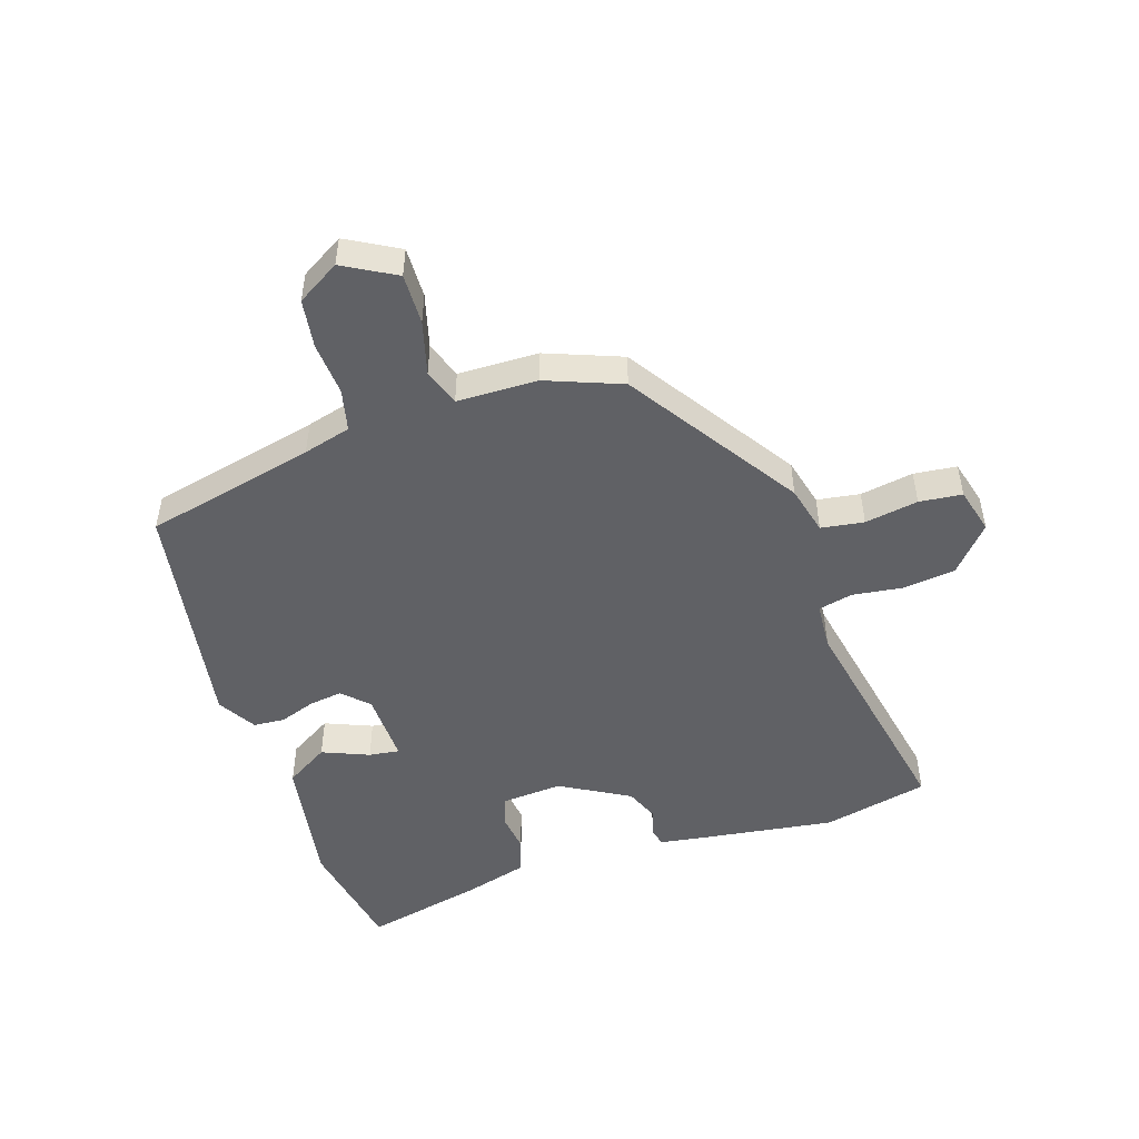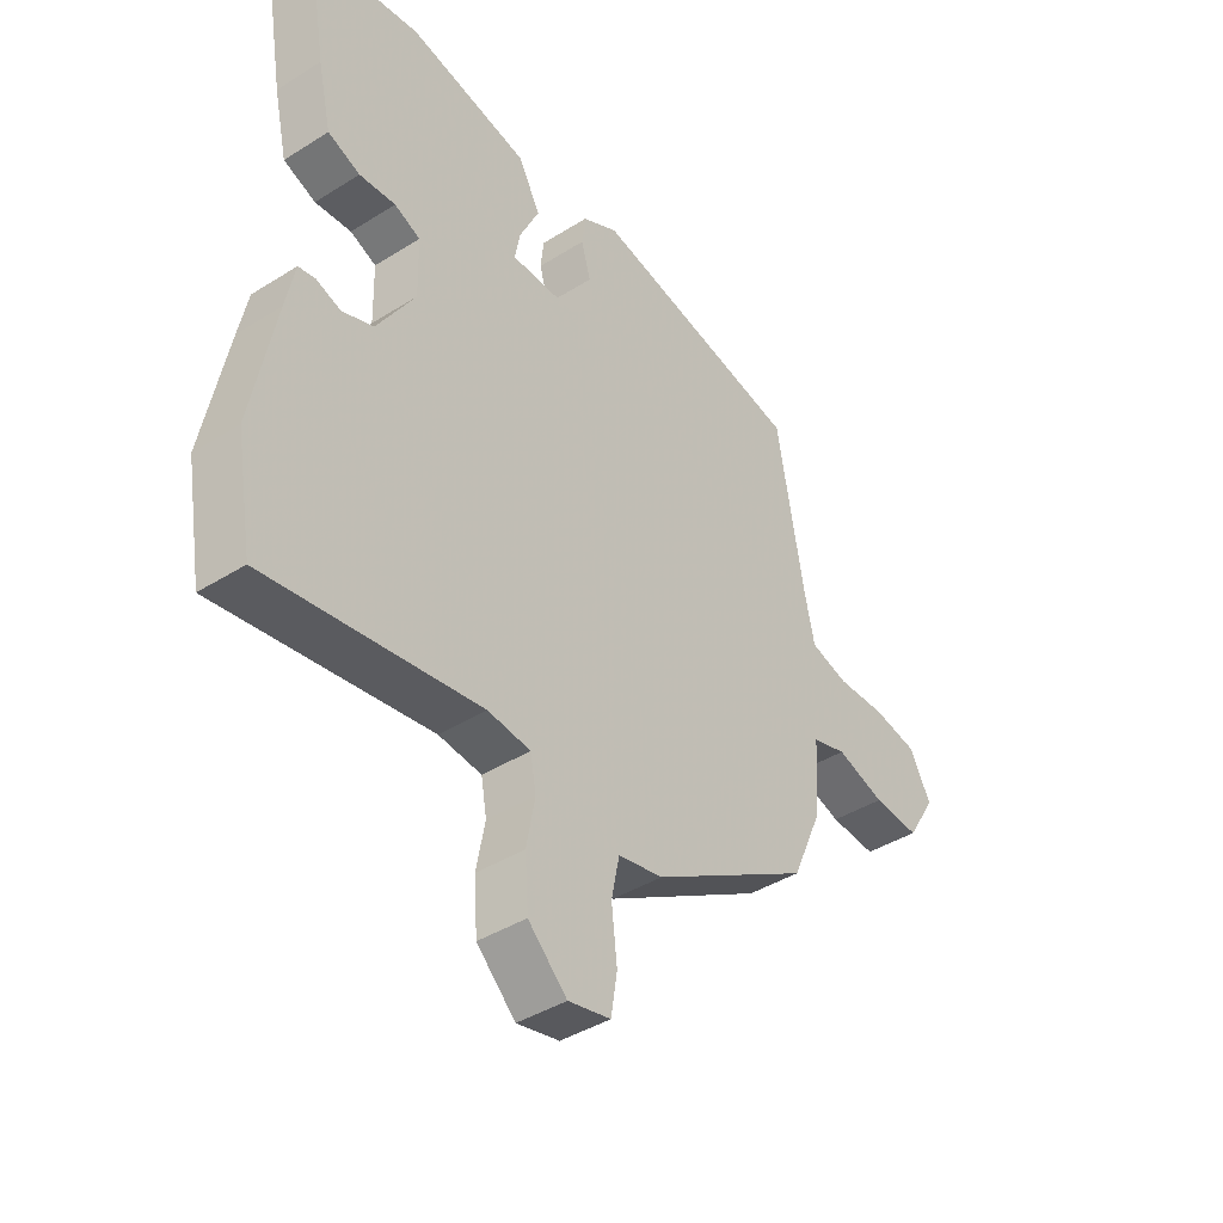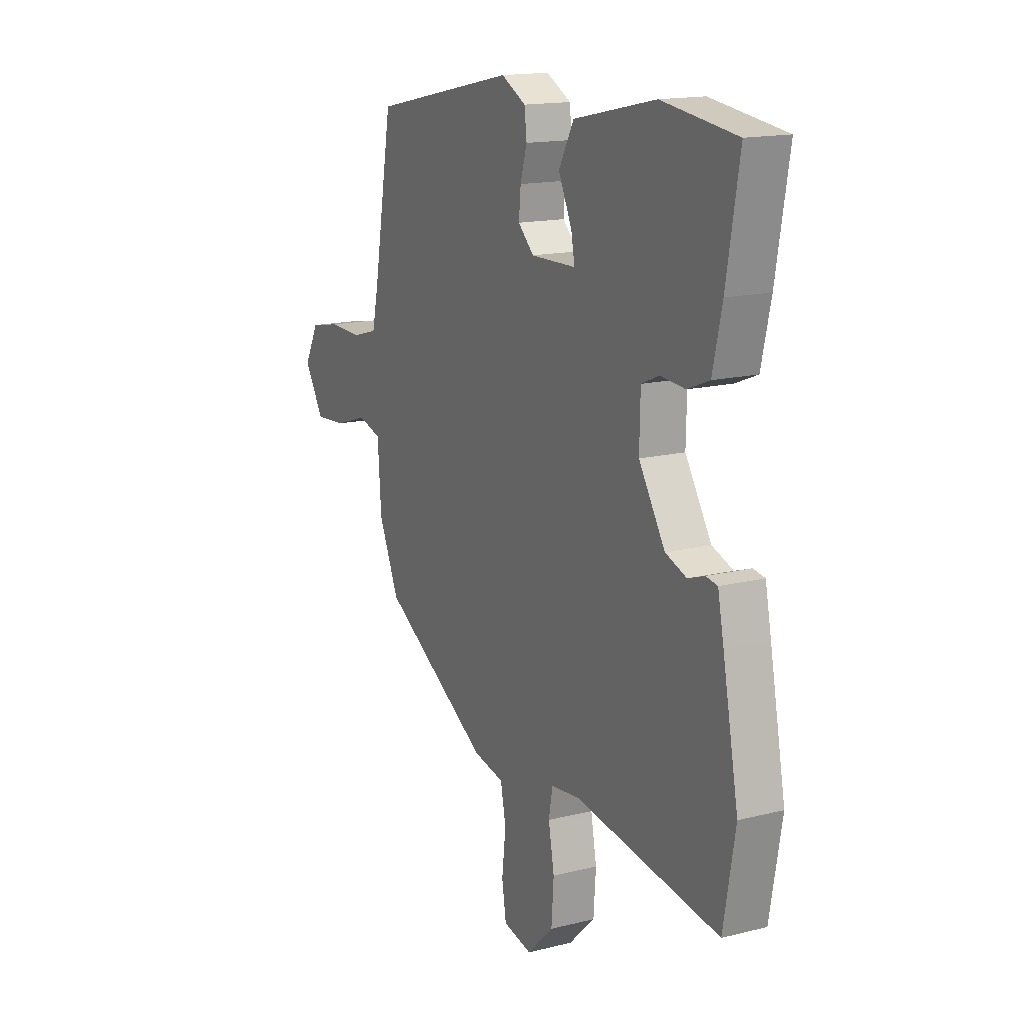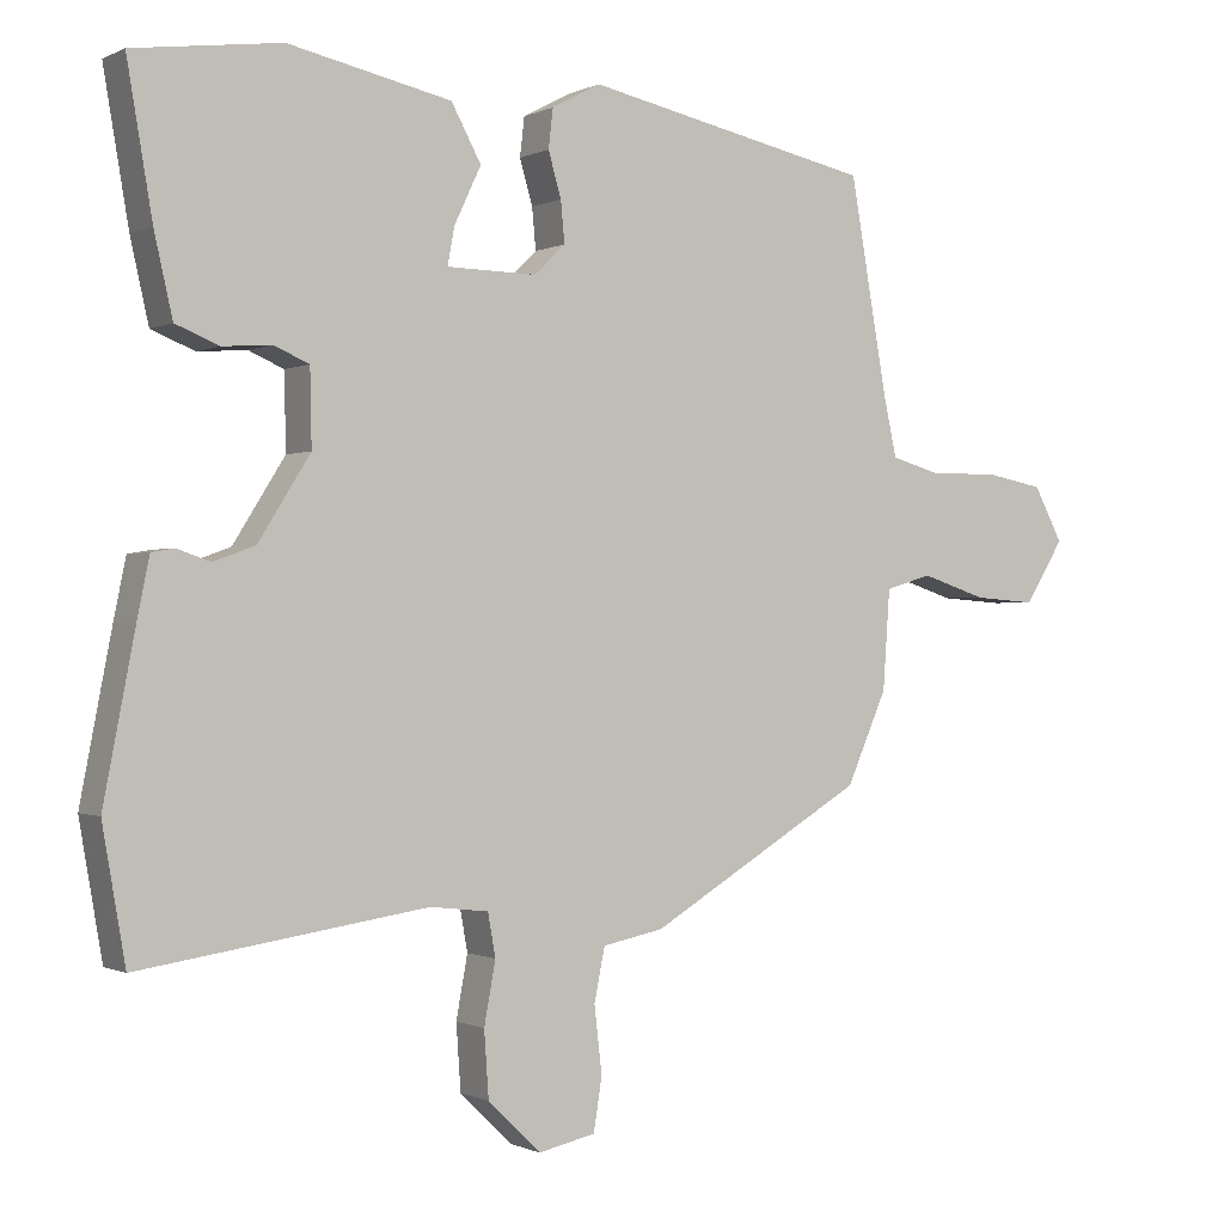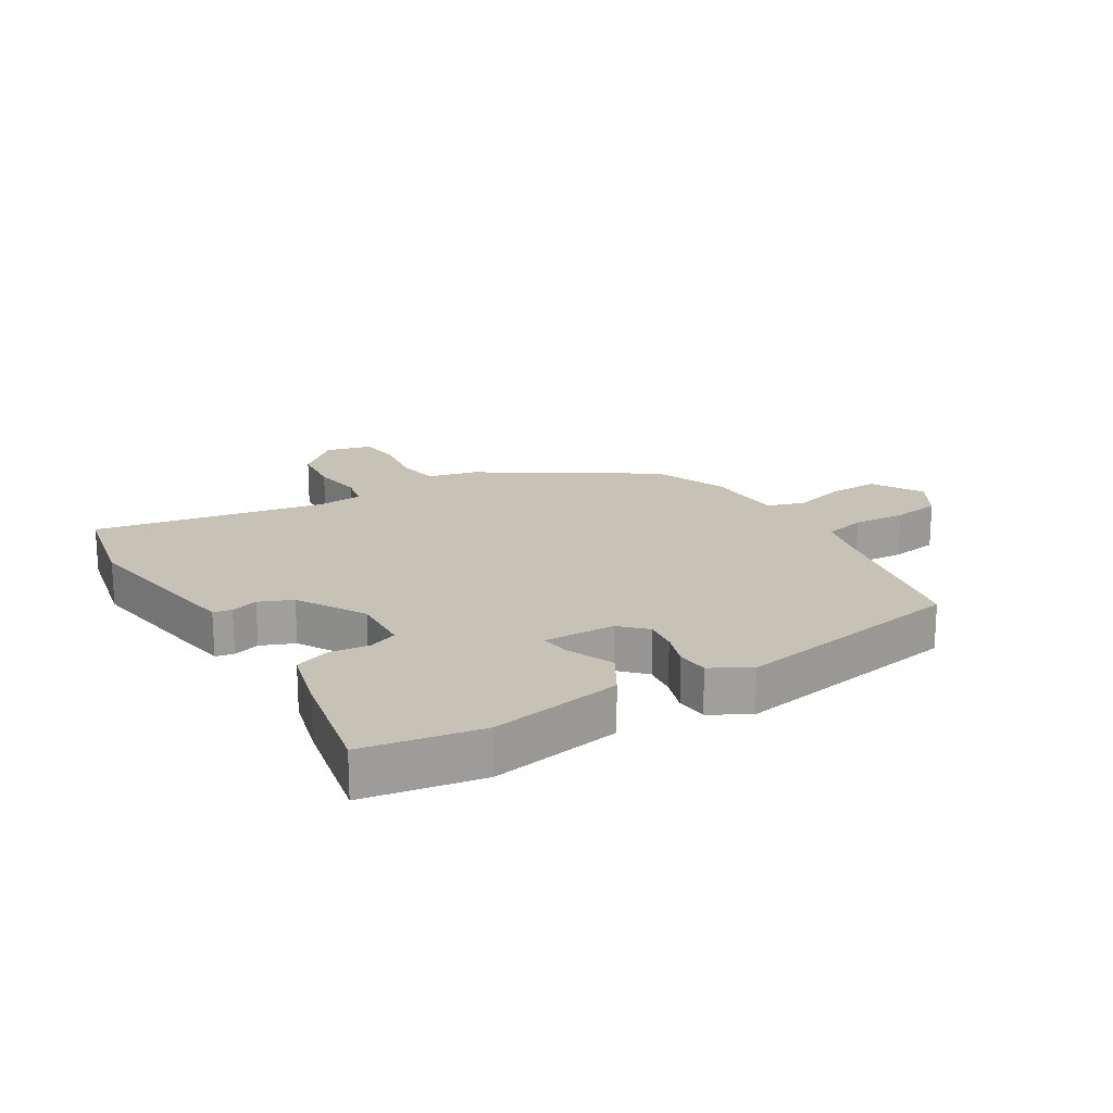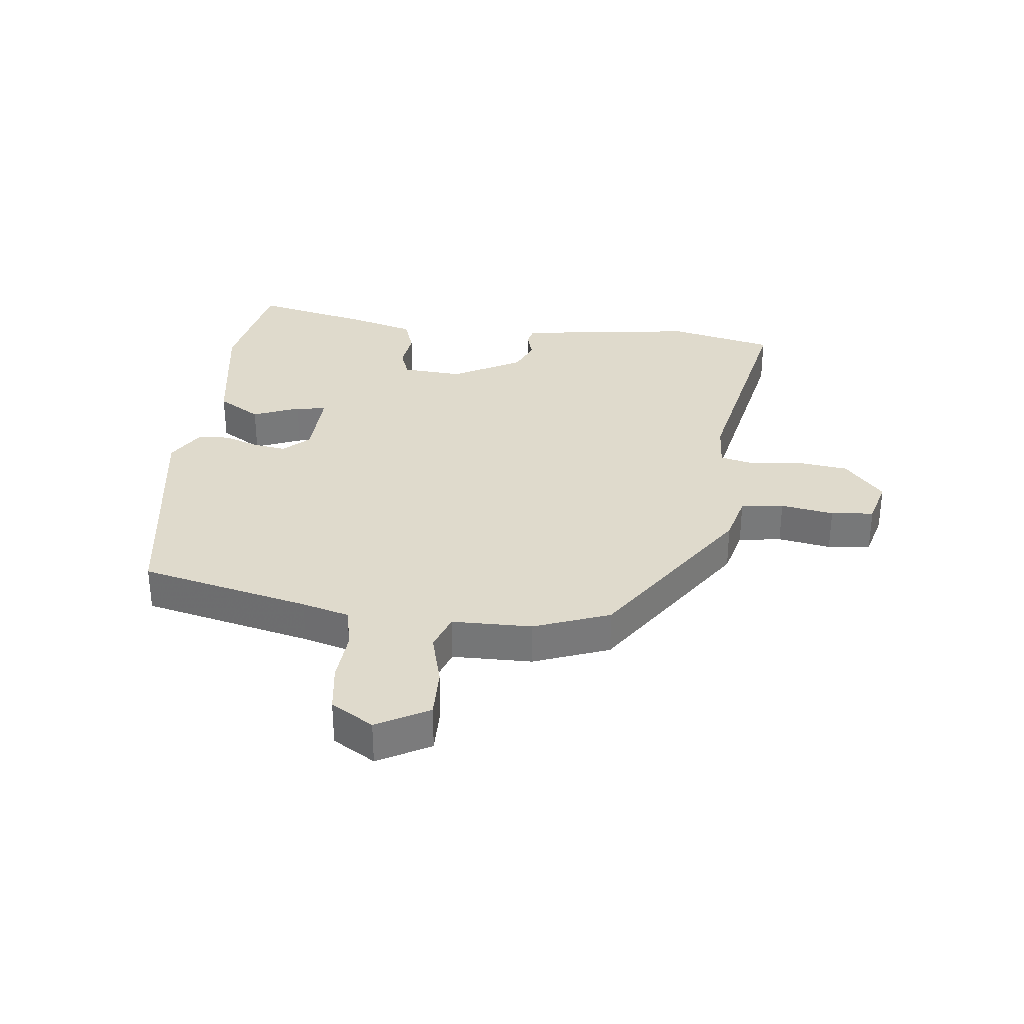
<metadata>
{"format":"obj","ext":"obj","renderer":"f3d","projection":"perspective","resolution":1024,"background":"white","views":[{"elev":-49.6,"azim":110.9,"up":"+Y"},{"elev":-41.0,"azim":-52.5,"up":"+Z"},{"elev":15.7,"azim":-117.6,"up":"+Z"},{"elev":-0.5,"azim":-31.0,"up":"+Z"},{"elev":18.9,"azim":-29.2,"up":"+Y"},{"elev":32.5,"azim":99.7,"up":"+Y"}]}
</metadata>
<code>
v 0.478 0.07 -0.337
v 0.195 0.07 -0.505
v 0.115 0.07 -0.521
v 0.101 0.07 -0.59
v 0.111 0.07 -0.677
v 0.1 0.07 -0.746
v 0.025 0.07 -0.762
v -0.044 0.07 -0.695
v -0.05 0.07 -0.609
v -0.035 0.07 -0.528
v -0.045 0.07 -0.472
v -0.121 0.07 -0.463
v -0.497 0.07 -0.518
v -0.527 0.07 -0.345
v -0.486 0.07 -0.133
v -0.47 0.07 -0.055
v -0.44 0.07 -0.05
v -0.397 0.07 -0.065
v -0.342 0.07 -0.045
v -0.274 0.07 0.063
v -0.276 0.07 0.162
v -0.322 0.07 0.182
v -0.386 0.07 0.177
v -0.443 0.07 0.2
v -0.467 0.07 0.306
v -0.5 0.07 0.5
v -0.307 0.07 0.526
v -0.094 0.07 0.48
v -0.055 0.07 0.408
v -0.09 0.07 0.334
v -0.099 0.07 0.285
v 0.018 0.07 0.283
v 0.059 0.07 0.322
v 0.054 0.07 0.376
v 0.037 0.07 0.434
v 0.043 0.07 0.485
v 0.107 0.07 0.519
v 0.484 0.07 0.439
v 0.533 0.07 0.16
v 0.55 0.07 0.082
v 0.617 0.07 0.063
v 0.704 0.07 0.065
v 0.782 0.07 0.05
v 0.82 0.07 -0.021
v 0.769 0.07 -0.103
v 0.687 0.07 -0.097
v 0.601 0.07 -0.069
v 0.54 0.07 -0.087
v 0.531 0.07 -0.217
v 0.478 0 -0.337
v 0.195 0 -0.505
v 0.115 0 -0.521
v 0.101 0 -0.59
v 0.111 0 -0.677
v 0.1 0 -0.746
v 0.025 0 -0.762
v -0.044 0 -0.695
v -0.05 0 -0.609
v -0.035 0 -0.528
v -0.045 0 -0.472
v -0.121 0 -0.463
v -0.497 0 -0.518
v -0.527 0 -0.345
v -0.486 0 -0.133
v -0.47 0 -0.055
v -0.44 0 -0.05
v -0.397 0 -0.065
v -0.342 0 -0.045
v -0.274 0 0.063
v -0.276 0 0.162
v -0.322 0 0.182
v -0.386 0 0.177
v -0.443 0 0.2
v -0.467 0 0.306
v -0.5 0 0.5
v -0.307 0 0.526
v -0.094 0 0.48
v -0.055 0 0.408
v -0.09 0 0.334
v -0.099 0 0.285
v 0.018 0 0.283
v 0.059 0 0.322
v 0.054 0 0.376
v 0.037 0 0.434
v 0.043 0 0.485
v 0.107 0 0.519
v 0.484 0 0.439
v 0.533 0 0.16
v 0.55 0 0.082
v 0.617 0 0.063
v 0.704 0 0.065
v 0.782 0 0.05
v 0.82 0 -0.021
v 0.769 0 -0.103
v 0.687 0 -0.097
v 0.601 0 -0.069
v 0.54 0 -0.087
v 0.531 0 -0.217
f 48 49 1 2
f 44 45 46 47
f 42 43 44 47
f 41 42 47 48
f 40 41 48 2
f 36 37 38 39
f 34 35 36 39
f 33 34 39 40
f 32 33 40 2
f 27 28 29 30
f 27 30 31
f 26 27 31
f 25 26 31
f 22 23 24 25
f 21 22 25 31
f 20 21 31 32
f 15 16 17 18
f 15 18 19
f 12 13 14 15
f 11 12 15 19
f 7 8 9 10
f 7 10 11
f 4 5 6 7
f 3 4 7 11
f 11 19 20 32
f 2 3 11 32
f 51 50 98 97
f 96 95 94 93
f 96 93 92 91
f 97 96 91 90
f 51 97 90 89
f 88 87 86 85
f 88 85 84 83
f 89 88 83 82
f 51 89 82 81
f 79 78 77 76
f 80 79 76
f 80 76 75
f 80 75 74
f 74 73 72 71
f 80 74 71 70
f 81 80 70 69
f 67 66 65 64
f 68 67 64
f 64 63 62 61
f 68 64 61 60
f 59 58 57 56
f 60 59 56
f 56 55 54 53
f 60 56 53 52
f 81 69 68 60
f 81 60 52 51
f 1 50 51 2
f 2 51 52 3
f 3 52 53 4
f 4 53 54 5
f 5 54 55 6
f 6 55 56 7
f 7 56 57 8
f 8 57 58 9
f 9 58 59 10
f 10 59 60 11
f 11 60 61 12
f 12 61 62 13
f 13 62 63 14
f 14 63 64 15
f 15 64 65 16
f 16 65 66 17
f 17 66 67 18
f 18 67 68 19
f 19 68 69 20
f 20 69 70 21
f 21 70 71 22
f 22 71 72 23
f 23 72 73 24
f 24 73 74 25
f 25 74 75 26
f 26 75 76 27
f 27 76 77 28
f 28 77 78 29
f 29 78 79 30
f 30 79 80 31
f 31 80 81 32
f 32 81 82 33
f 33 82 83 34
f 34 83 84 35
f 35 84 85 36
f 36 85 86 37
f 37 86 87 38
f 38 87 88 39
f 39 88 89 40
f 40 89 90 41
f 41 90 91 42
f 42 91 92 43
f 43 92 93 44
f 44 93 94 45
f 45 94 95 46
f 46 95 96 47
f 47 96 97 48
f 48 97 98 49
f 49 98 50 1

</code>
